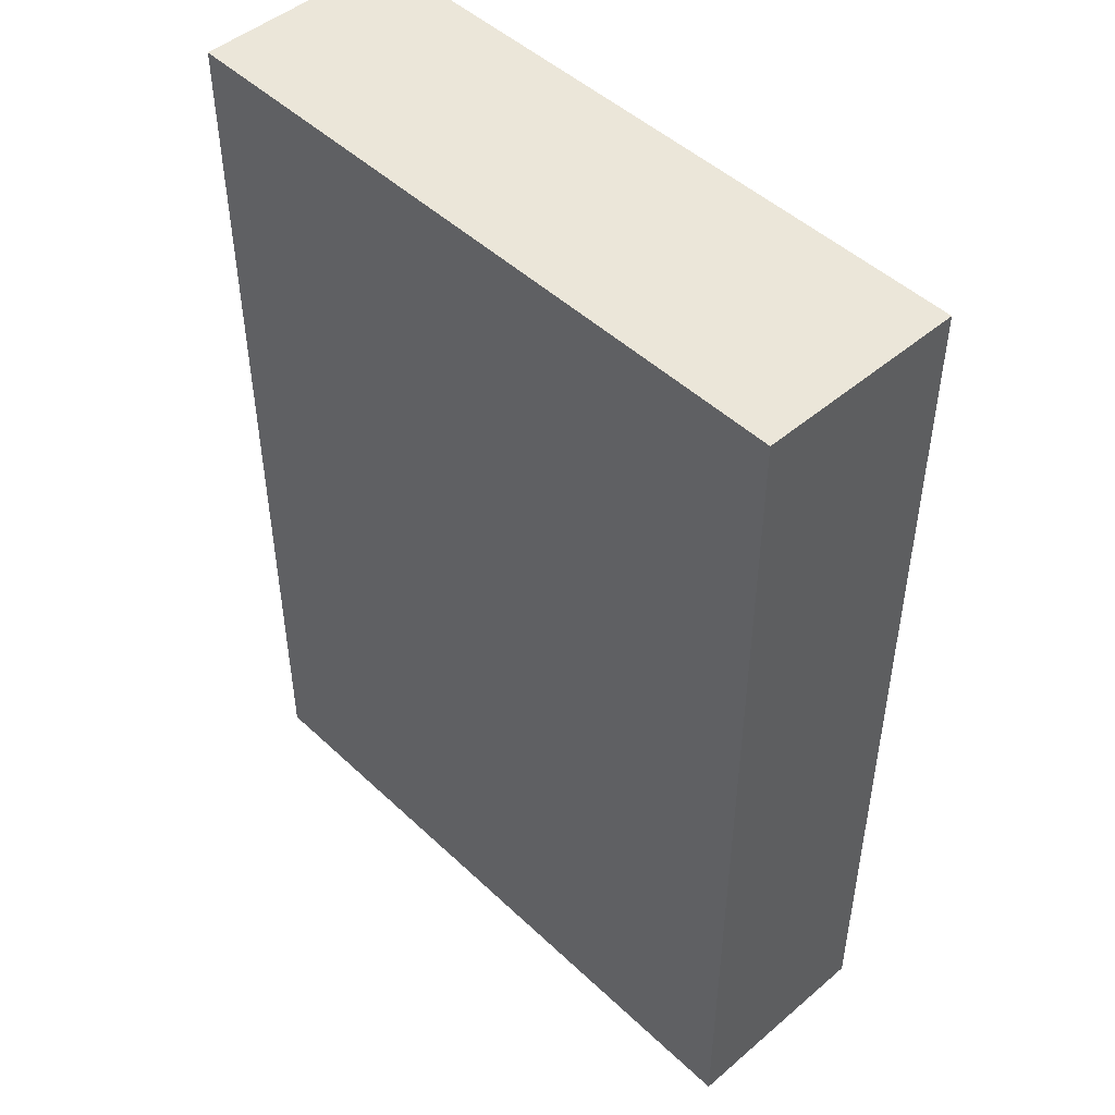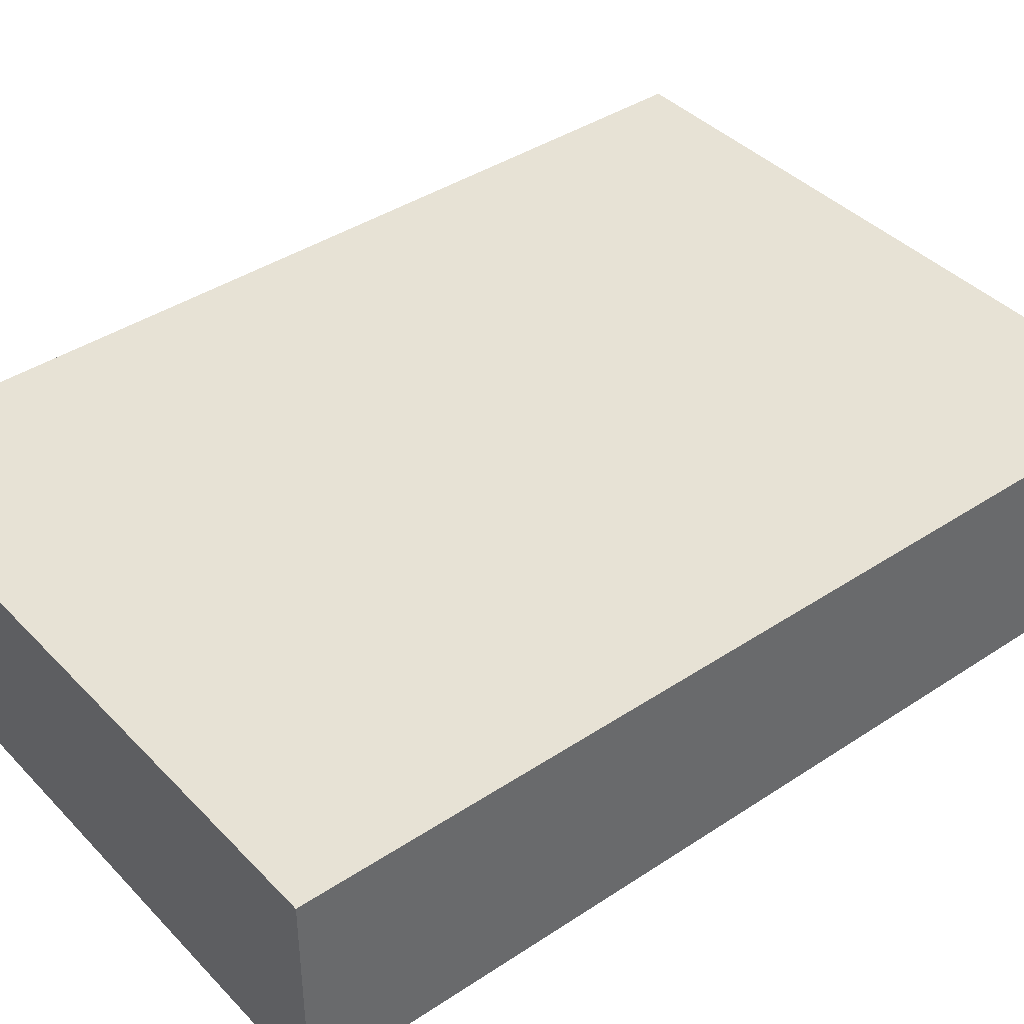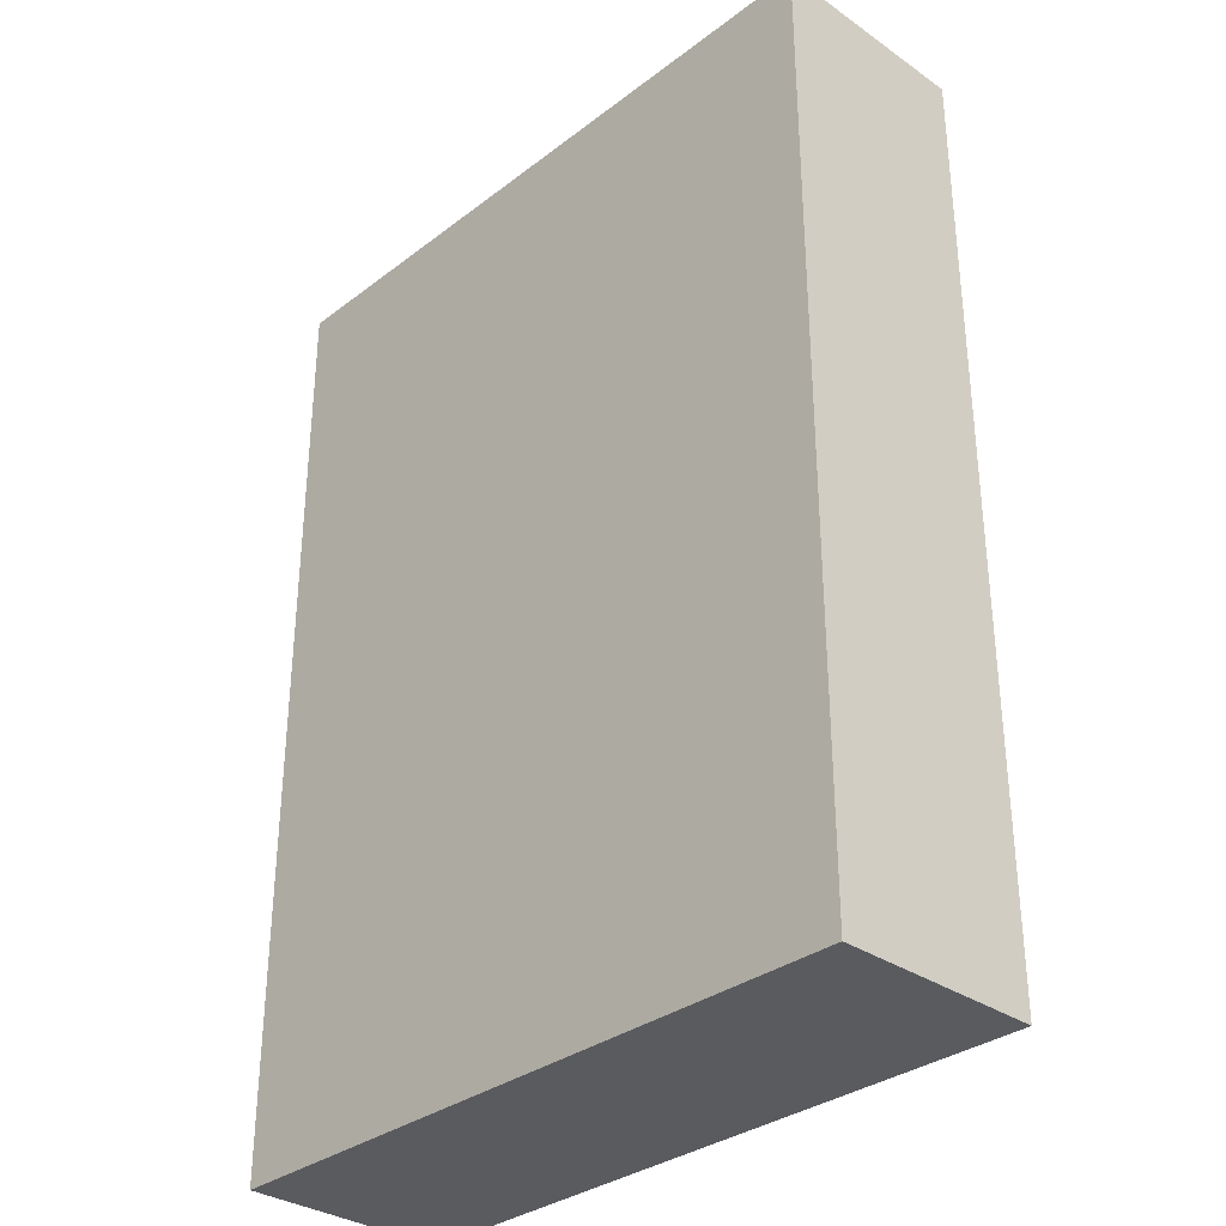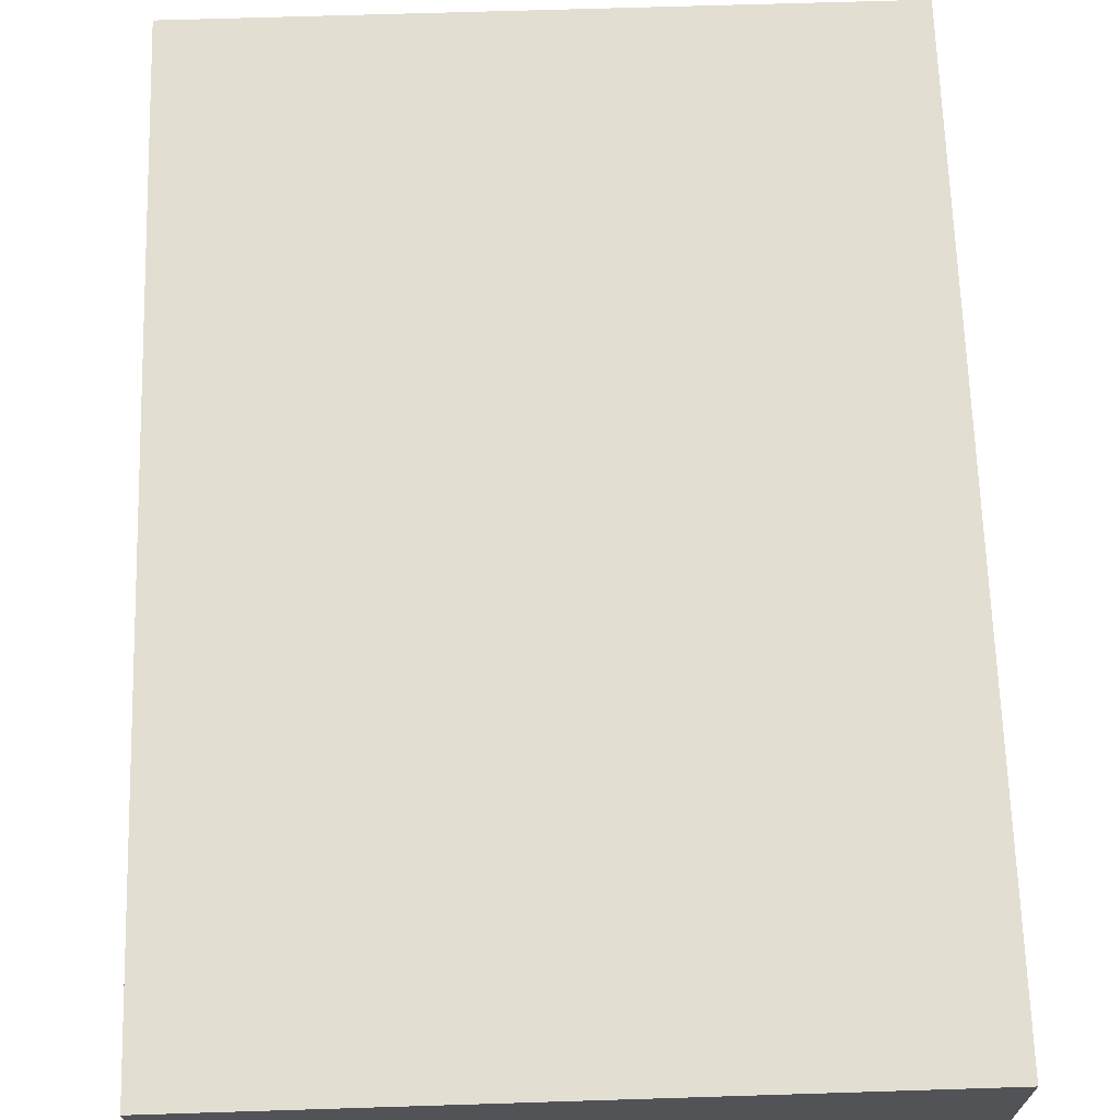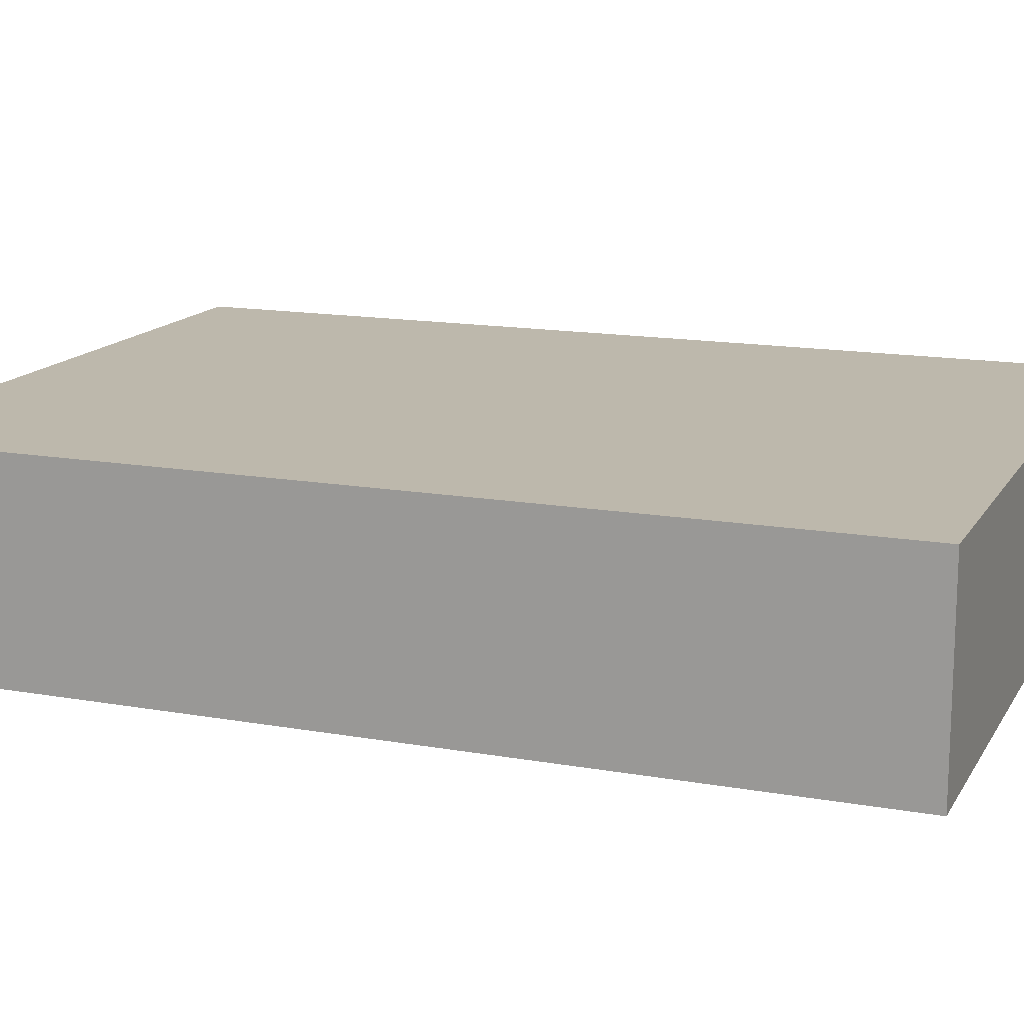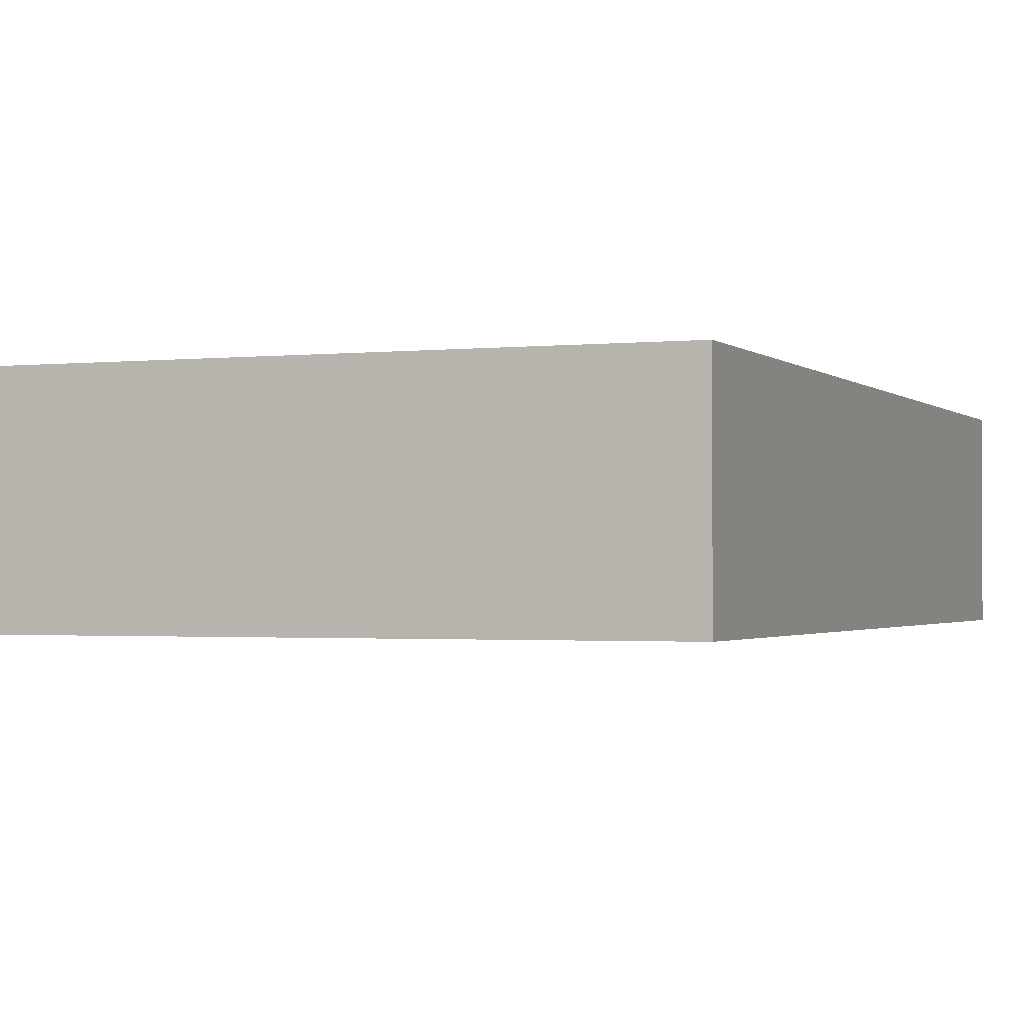
<metadata>
{"format":"obj","ext":"obj","renderer":"f3d","projection":"perspective","resolution":1024,"background":"white","views":[{"elev":47.9,"azim":-133.6,"up":"+Y"},{"elev":40.5,"azim":51.0,"up":"+Z"},{"elev":-32.8,"azim":-133.7,"up":"+Y"},{"elev":67.7,"azim":-1.8,"up":"+Z"},{"elev":14.8,"azim":-69.0,"up":"+Z"},{"elev":-1.5,"azim":21.8,"up":"+Z"}]}
</metadata>
<code>
g Col_ENV_S01_DOD_Door
v -1.432 -2.005 0.4414
v -1.432 2.005 0.4414
v 1.432 2.005 0.4414
v 1.432 -2.005 0.4414
v -1.432 2.005 0.4414
v -1.432 2.005 -0.4414
v 1.432 2.005 -0.4414
v 1.432 2.005 0.4414
v -1.432 2.005 -0.4414
v -1.432 -2.005 -0.4414
v 1.432 -2.005 -0.4414
v 1.432 2.005 -0.4414
v -1.432 -2.005 -0.4414
v -1.432 -2.005 0.4414
v 1.432 -2.005 0.4414
v 1.432 -2.005 -0.4414
v 1.432 -2.005 0.4414
v 1.432 2.005 0.4414
v 1.432 2.005 -0.4414
v 1.432 -2.005 -0.4414
v -1.432 -2.005 -0.4414
v -1.432 2.005 -0.4414
v -1.432 2.005 0.4414
v -1.432 -2.005 0.4414
g Col_ENV_S01_DOD_Door_0
f 3 2 1
f 4 3 1
f 7 6 5
f 8 7 5
f 11 10 9
f 12 11 9
f 15 14 13
f 16 15 13
f 19 18 17
f 20 19 17
f 23 22 21
f 24 23 21

</code>
